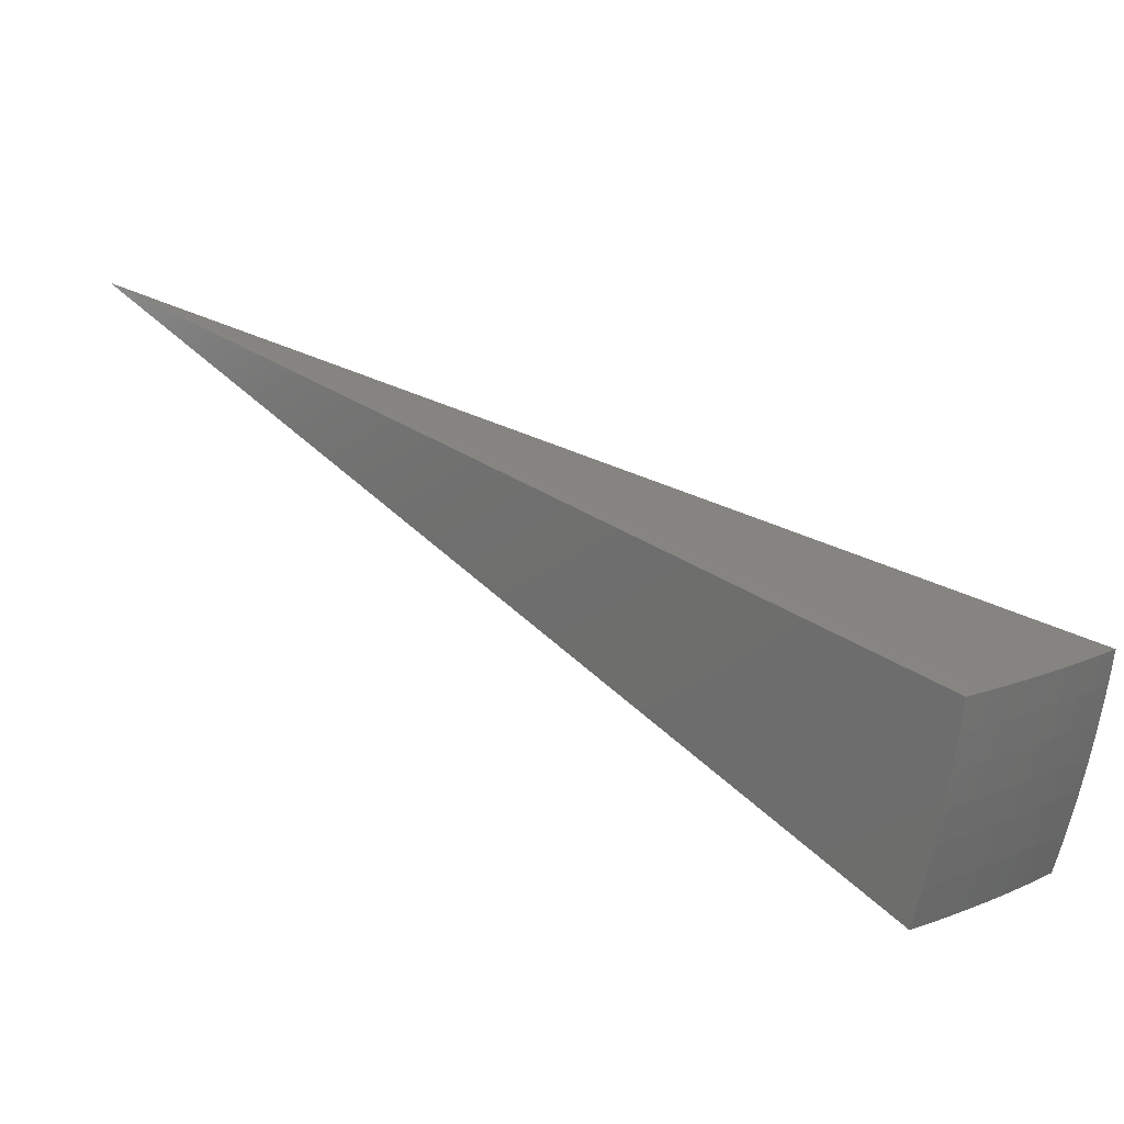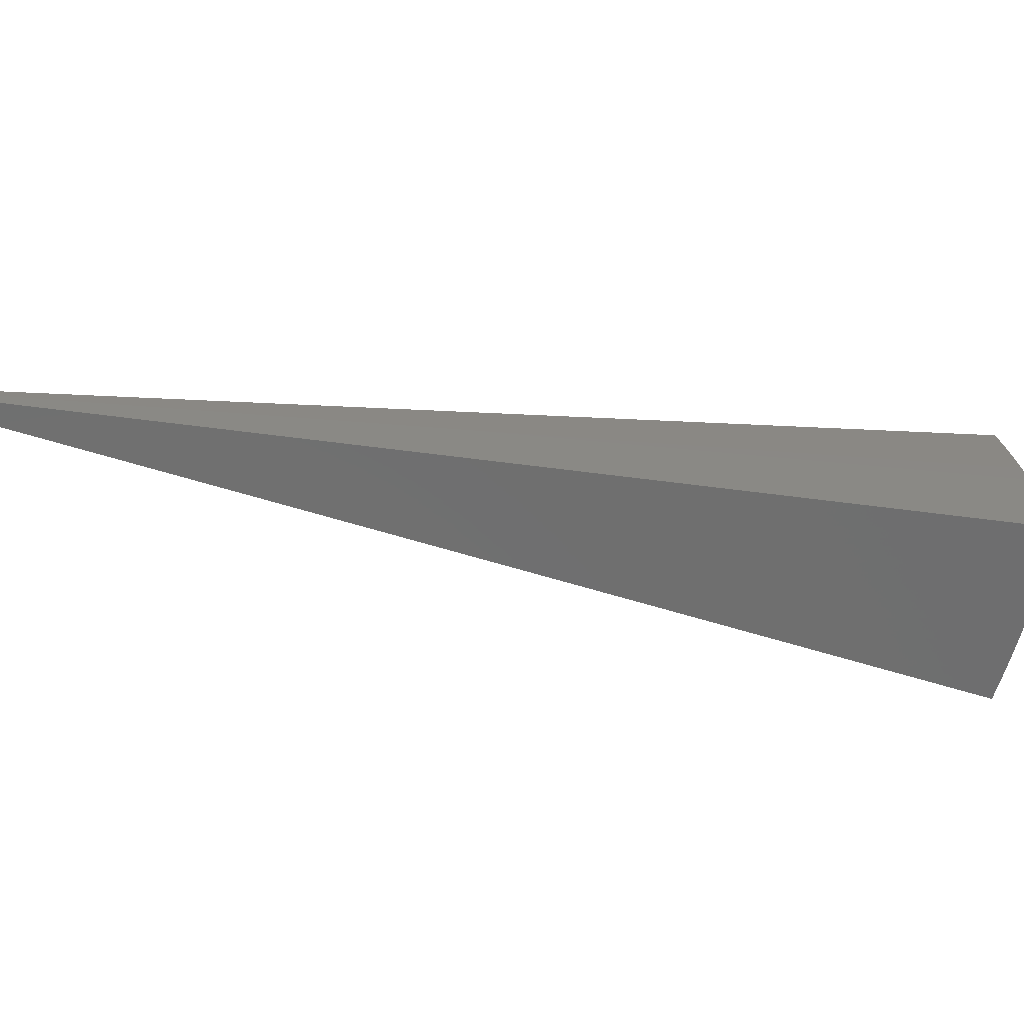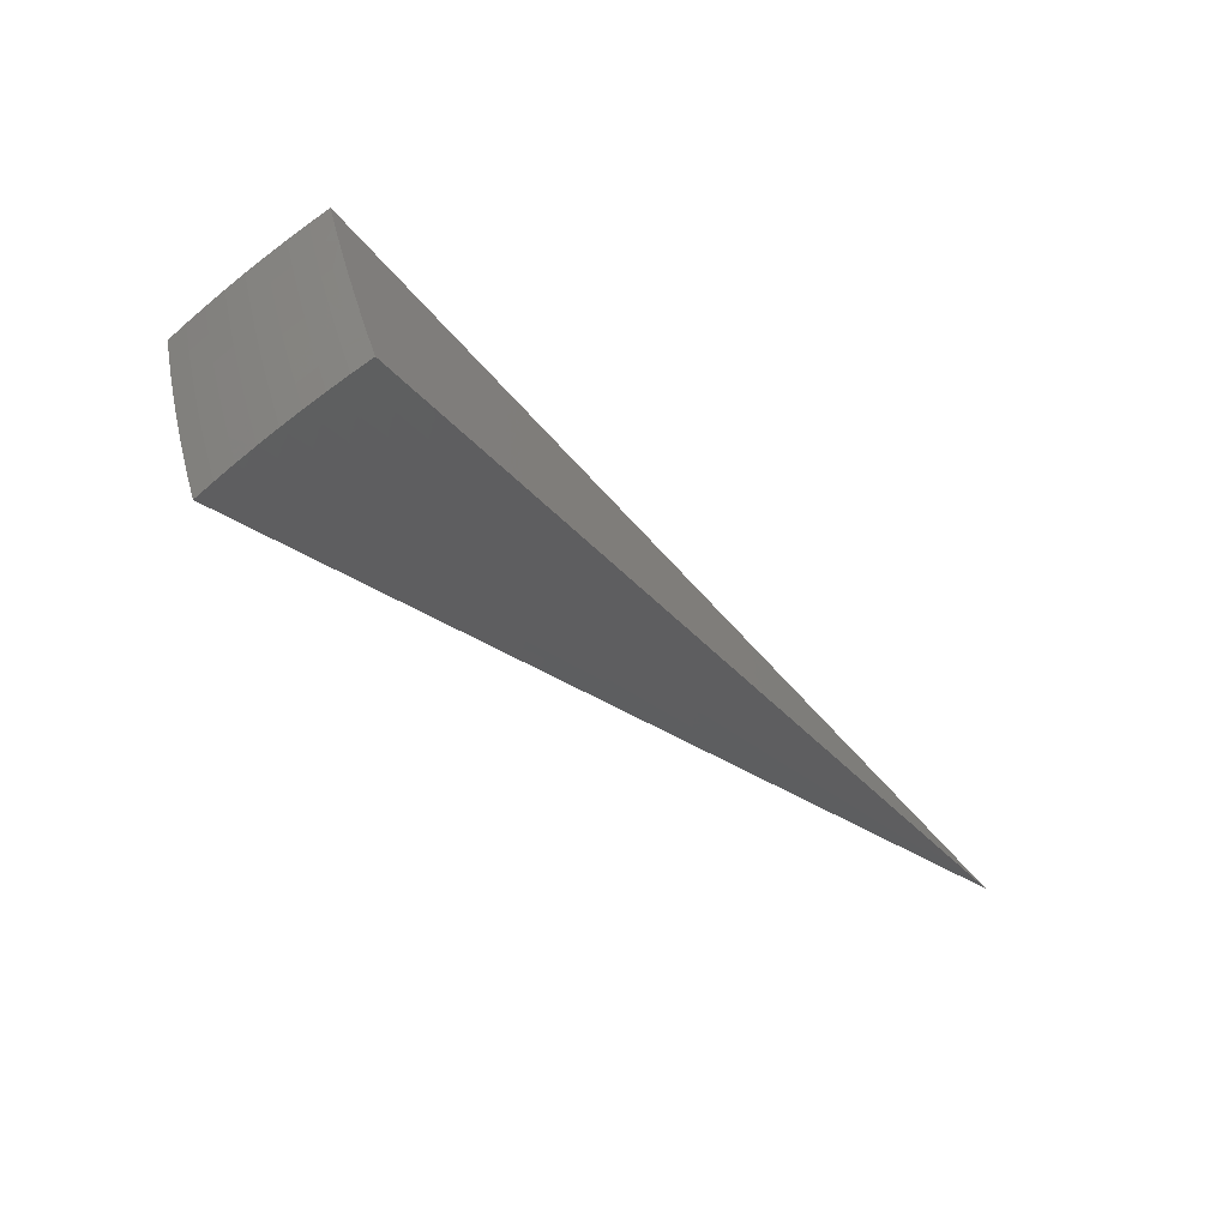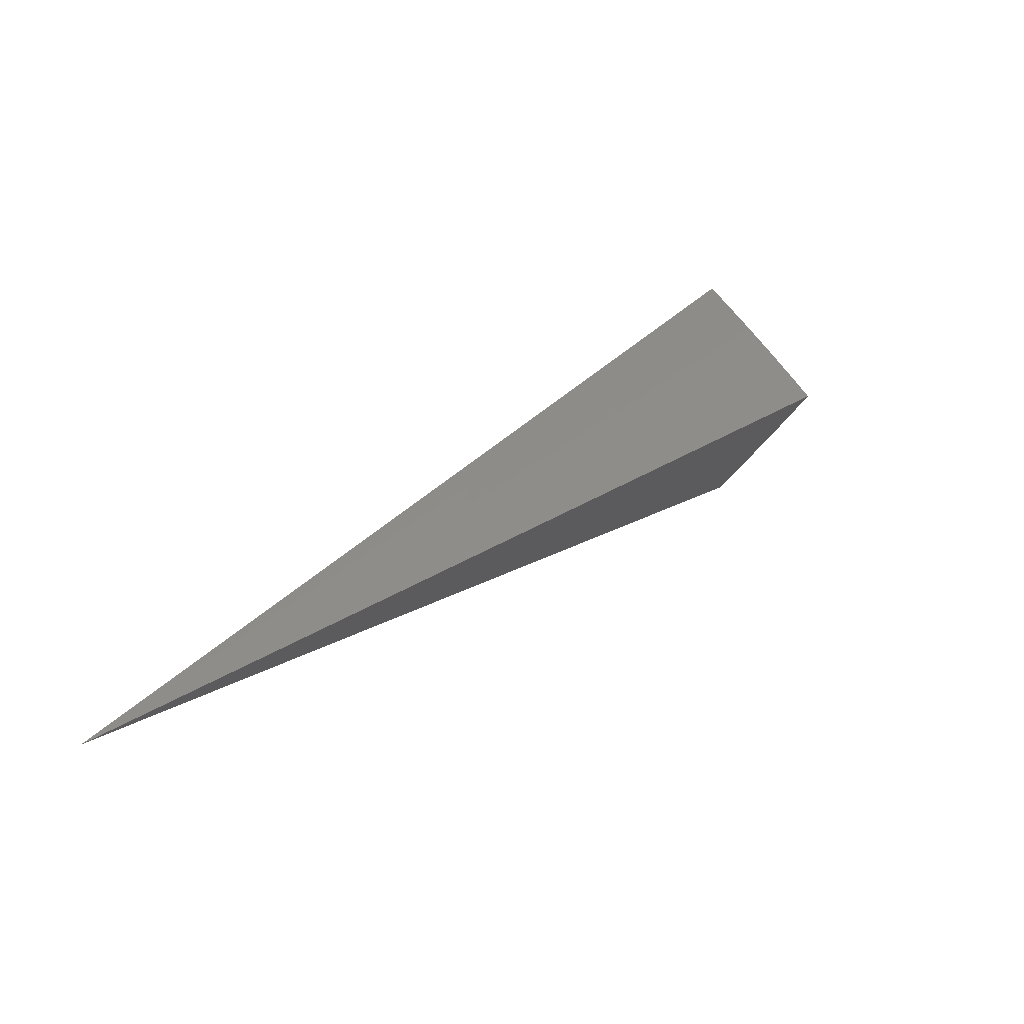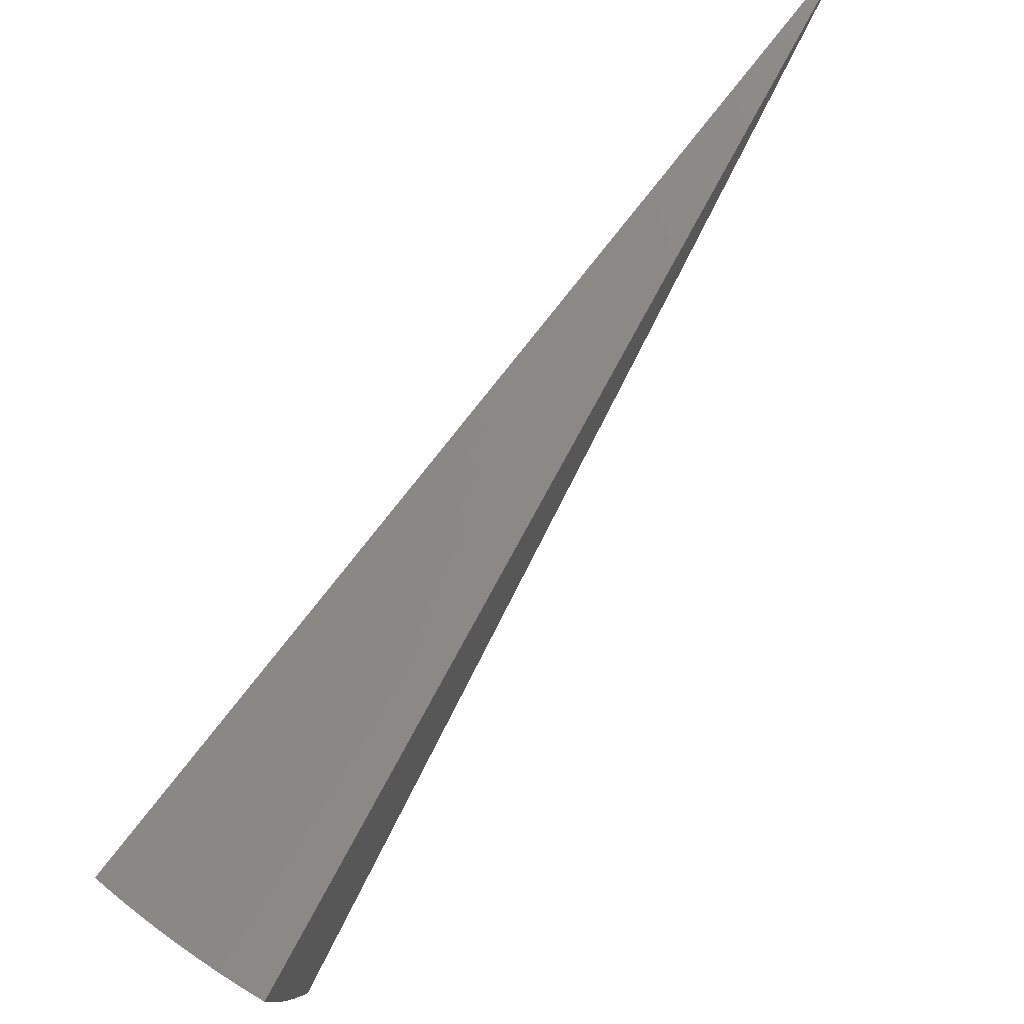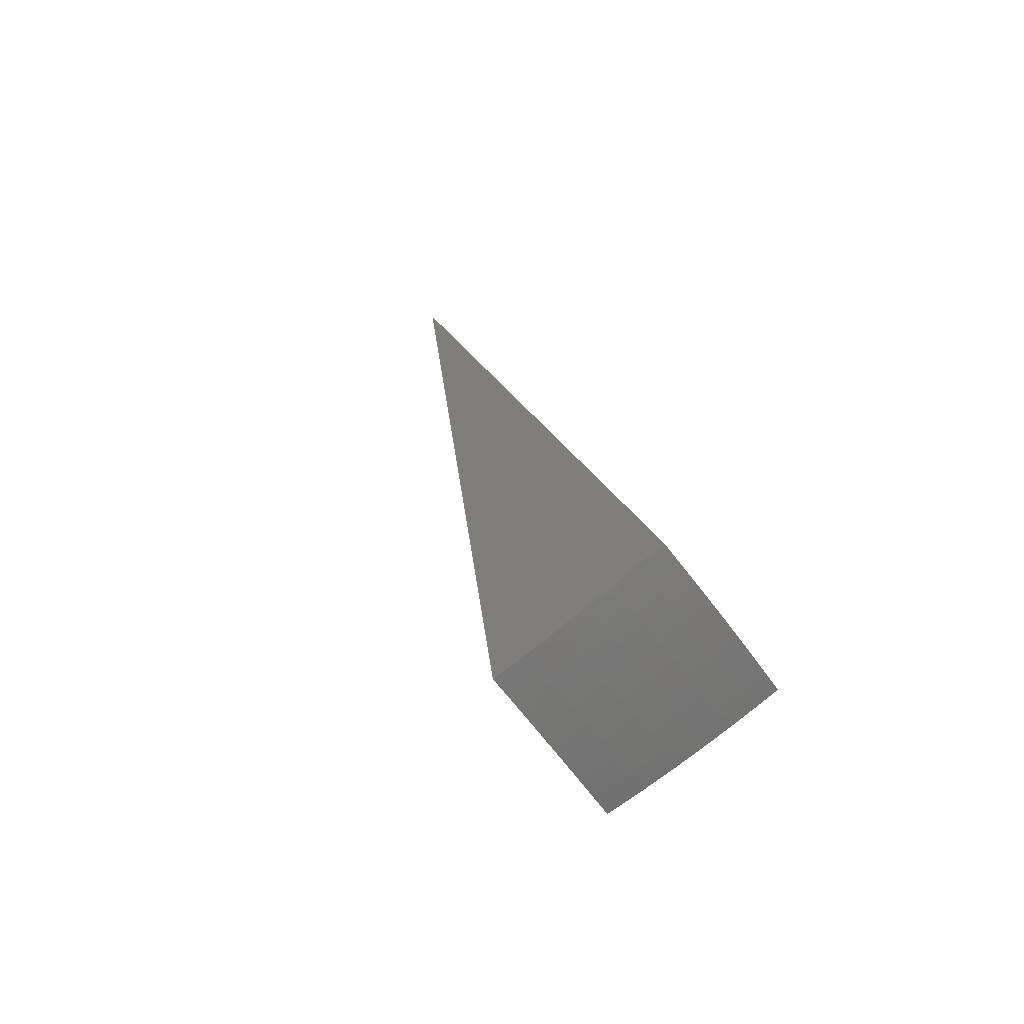
<metadata>
{"format":"stl","ext":"stl","renderer":"f3d","projection":"perspective","resolution":1024,"background":"white","views":[{"elev":12.9,"azim":168.1,"up":"+Z"},{"elev":29.2,"azim":115.4,"up":"+Z"},{"elev":57.5,"azim":-21.7,"up":"+Y"},{"elev":-54.3,"azim":140.2,"up":"+Y"},{"elev":69.4,"azim":-110.8,"up":"+Z"},{"elev":76.7,"azim":-134.2,"up":"+Y"}]}
</metadata>
<code>
# stl→obj: 86 verts, 168 faces
v -6.633 7.905 -3.756
v 0 0 0
v -6.68 7.961 -3.528
v -6.724 8.014 -3.299
v -6.765 8.063 -3.068
v -6.803 8.108 -2.836
v -6.838 8.15 -2.604
v -6.87 8.188 -2.37
v -6.899 8.222 -2.135
v -6.925 8.253 -1.9
v -5.142 8.907 -3.743
v -5.338 8.796 -3.745
v -5.179 8.97 -3.516
v -5.295 8.946 -3.397
v -5.213 9.029 -3.288
v -5.346 9.033 -3.038
v -5.244 9.084 -3.058
v -5.274 9.134 -2.827
v -5.383 9.094 -2.751
v -5.301 9.181 -2.595
v -5.416 9.149 -2.464
v -5.325 9.224 -2.362
v -5.444 9.198 -2.178
v -5.348 9.263 -2.128
v -5.546 9.14 -2.178
v -5.572 9.182 -1.894
v -5.645 9.081 -2.178
v -5.774 9.062 -1.895
v -5.745 9.021 -2.178
v -5.943 8.898 -2.178
v -5.715 8.974 -2.464
v -5.912 8.851 -2.464
v -5.68 8.92 -2.751
v -5.876 8.798 -2.751
v -5.642 8.859 -3.038
v -5.836 8.738 -3.038
v -5.588 8.774 -3.397
v -5.78 8.654 -3.397
v -5.531 8.681 -3.746
v -5.721 8.561 -3.748
v -5.491 8.833 -3.397
v -5.395 8.889 -3.397
v -5.97 8.53 -3.397
v -5.909 8.438 -3.749
v -6.158 8.402 -3.397
v -6.094 8.311 -3.751
v -6.343 8.269 -3.397
v -6.277 8.179 -3.753
v -6.527 8.132 -3.397
v -6.456 8.044 -3.754
v -6.59 8.21 -3.038
v -6.405 8.349 -3.038
v -6.448 8.406 -2.751
v -6.218 8.483 -3.038
v -6.26 8.541 -2.751
v -6.028 8.613 -3.038
v -6.069 8.671 -2.751
v -6.635 8.266 -2.751
v -6.675 8.316 -2.464
v -6.711 8.361 -2.178
v -6.741 8.398 -1.899
v -6.553 8.539 -1.898
v -6.522 8.502 -2.178
v -6.488 8.457 -2.464
v -6.363 8.676 -1.897
v -6.332 8.638 -2.178
v -6.298 8.593 -2.464
v -6.106 8.724 -2.464
v -6.169 8.809 -1.896
v -6.139 8.77 -2.178
v -5.973 8.937 -1.895
v -5.368 9.297 -1.893
v -5.544 8.918 -3.038
v -5.582 8.979 -2.751
v -5.616 9.033 -2.464
v -5.447 8.975 -3.038
v -5.484 9.036 -2.751
v -5.517 9.091 -2.464
v -2.855 4.568 -0.9499
v -3.012 4.466 -0.9499
v -3.166 4.358 -0.9499
v -3.317 4.245 -0.9499
v -3.176 4.066 -1.878
v -3.033 4.174 -1.878
v -2.885 4.277 -1.878
v -2.734 4.375 -1.878
f 1 2 3
f 3 2 4
f 4 2 5
f 5 2 6
f 6 2 7
f 7 2 8
f 8 2 9
f 9 2 10
f 11 12 13
f 13 12 14
f 13 14 15
f 15 14 16
f 15 16 17
f 17 16 18
f 18 16 19
f 18 19 20
f 20 19 21
f 20 21 22
f 22 21 23
f 22 23 24
f 24 23 25
f 24 25 26
f 26 25 27
f 26 27 28
f 28 27 29
f 28 29 30
f 30 29 31
f 30 31 32
f 32 31 33
f 32 33 34
f 34 33 35
f 34 35 36
f 36 35 37
f 36 37 38
f 38 37 39
f 38 39 40
f 39 41 12
f 12 41 42
f 12 42 14
f 14 42 16
f 38 40 43
f 43 40 44
f 43 44 45
f 45 44 46
f 45 46 47
f 47 46 48
f 47 48 49
f 49 48 50
f 49 50 3
f 3 50 1
f 3 4 49
f 49 4 51
f 49 51 52
f 52 51 53
f 52 53 54
f 54 53 55
f 54 55 56
f 56 55 57
f 56 57 36
f 36 57 34
f 4 5 51
f 51 5 6
f 51 6 58
f 58 6 7
f 58 7 59
f 59 7 8
f 59 8 60
f 60 8 9
f 60 9 61
f 61 9 10
f 61 62 60
f 60 62 63
f 60 63 59
f 59 63 64
f 59 64 58
f 58 64 53
f 58 53 51
f 62 65 63
f 63 65 66
f 63 66 67
f 67 66 68
f 67 68 57
f 57 68 34
f 65 69 66
f 66 69 70
f 66 70 68
f 68 70 32
f 68 32 34
f 69 71 70
f 70 71 30
f 70 30 32
f 71 28 30
f 26 72 24
f 39 37 41
f 41 37 35
f 41 35 73
f 73 35 33
f 73 33 74
f 74 33 31
f 74 31 75
f 75 31 29
f 75 29 27
f 19 16 76
f 76 16 42
f 76 42 41
f 21 19 77
f 77 19 76
f 77 76 73
f 73 76 41
f 23 21 78
f 78 21 77
f 78 77 74
f 74 77 73
f 74 75 78
f 78 75 25
f 78 25 23
f 75 27 25
f 56 36 38
f 54 56 43
f 43 56 38
f 67 57 55
f 52 54 45
f 45 54 43
f 53 64 55
f 55 64 67
f 64 63 67
f 49 52 47
f 47 52 45
f 11 13 2
f 2 13 15
f 2 15 17
f 17 18 2
f 2 18 20
f 2 20 22
f 22 24 2
f 2 24 72
f 2 72 79
f 79 72 26
f 79 26 28
f 79 28 80
f 80 28 71
f 80 71 69
f 80 69 81
f 81 69 65
f 81 65 62
f 81 62 82
f 82 62 61
f 82 61 10
f 10 2 82
f 82 2 81
f 81 2 80
f 80 2 79
f 2 1 83
f 83 1 50
f 83 50 48
f 83 48 84
f 84 48 46
f 84 46 44
f 84 44 85
f 85 44 40
f 85 40 39
f 85 39 86
f 86 39 12
f 86 12 11
f 11 2 86
f 86 2 85
f 85 2 84
f 84 2 83

</code>
